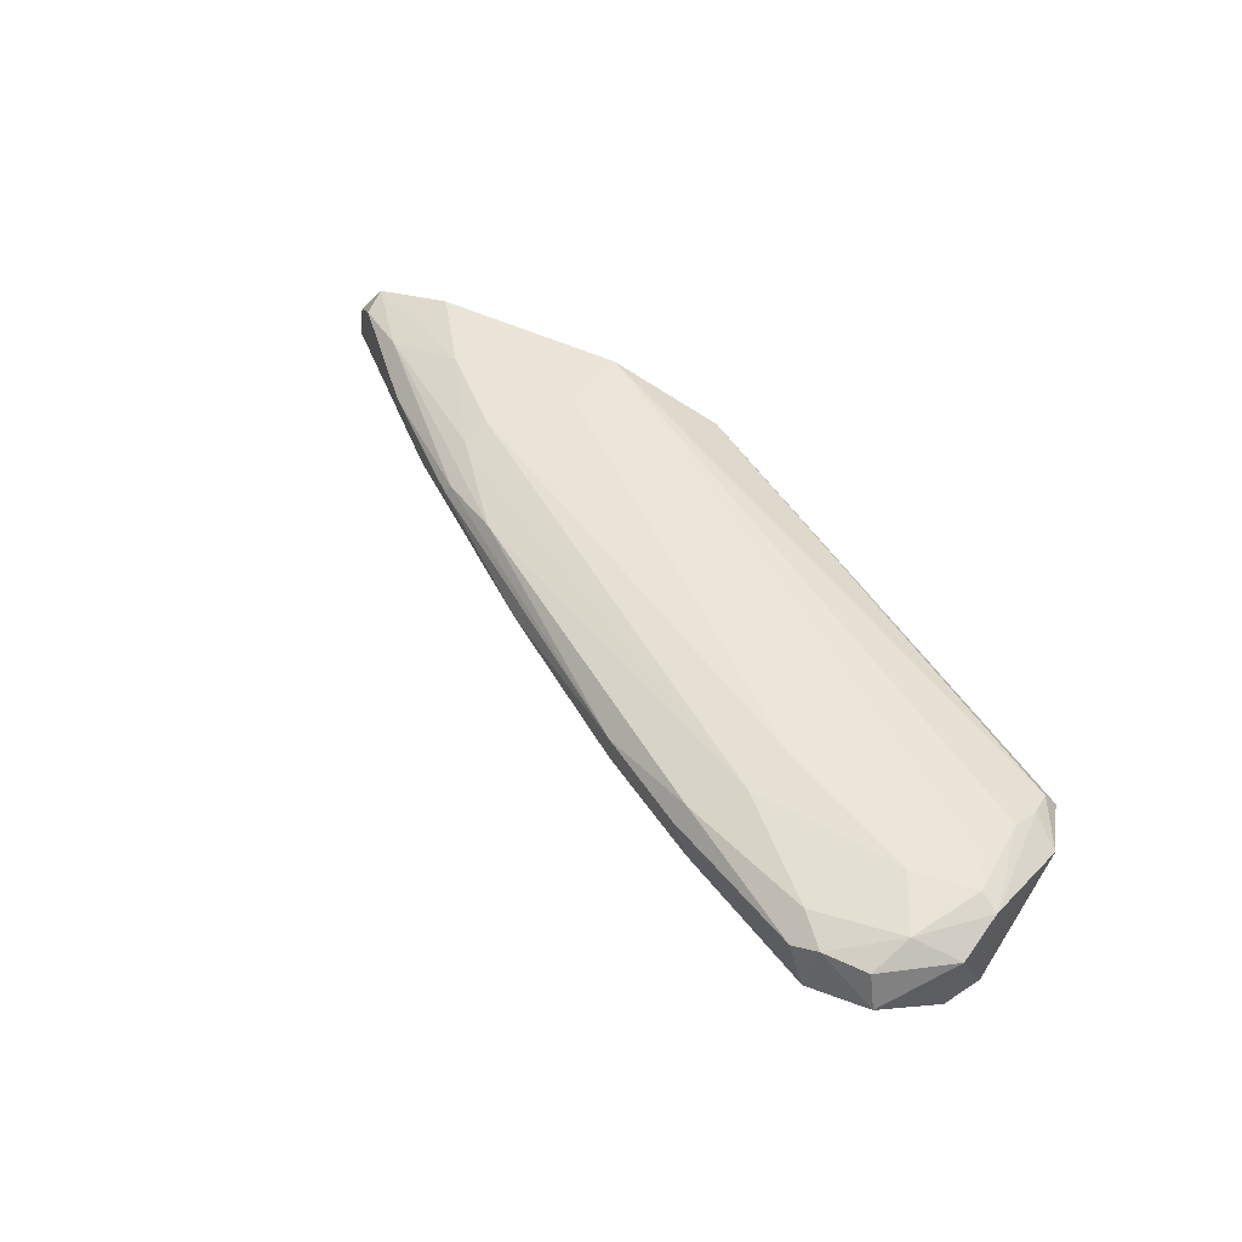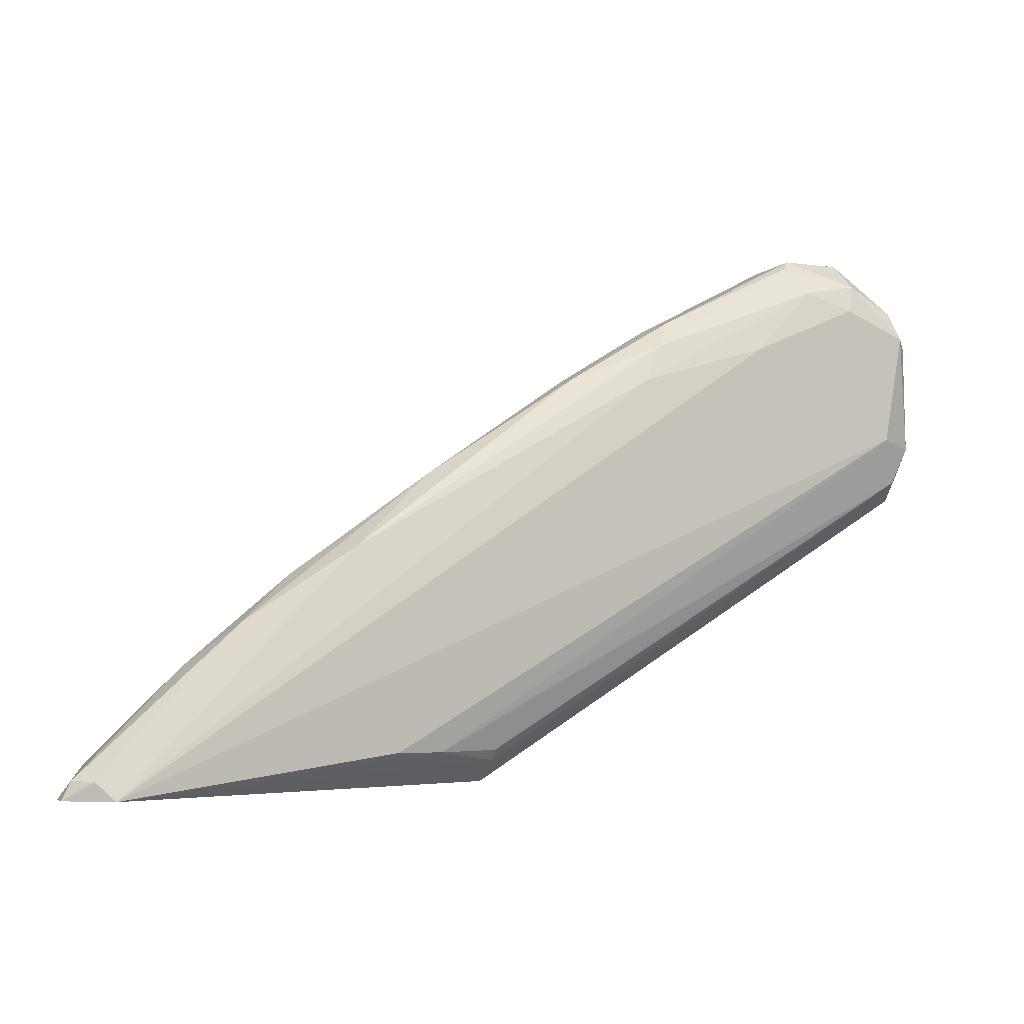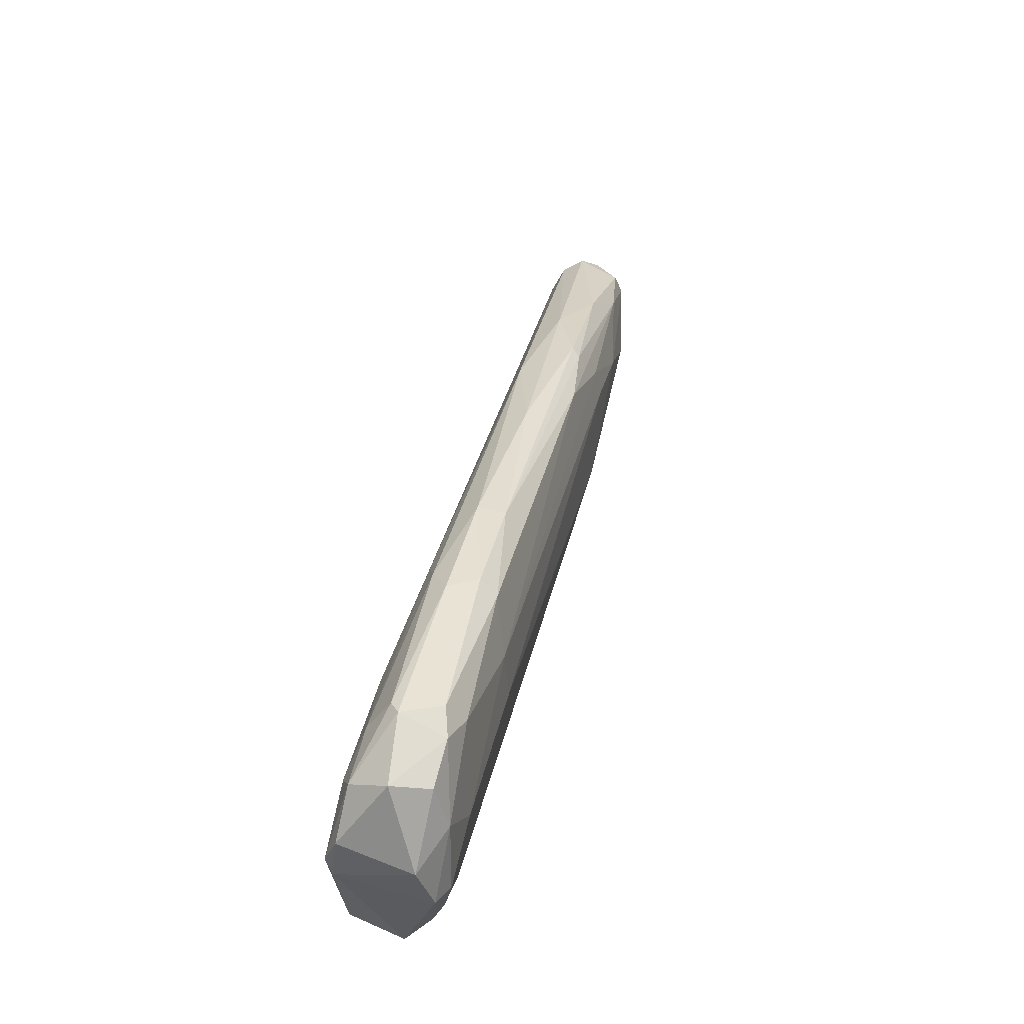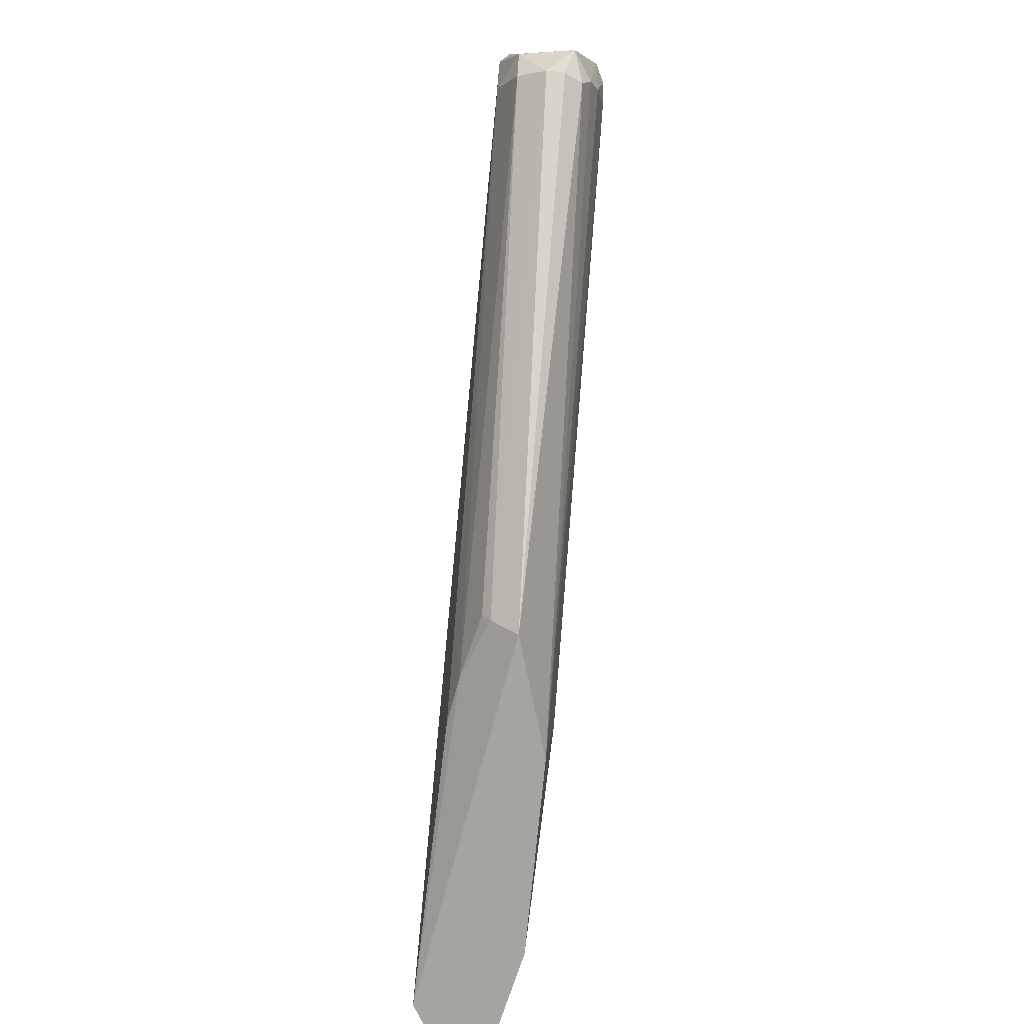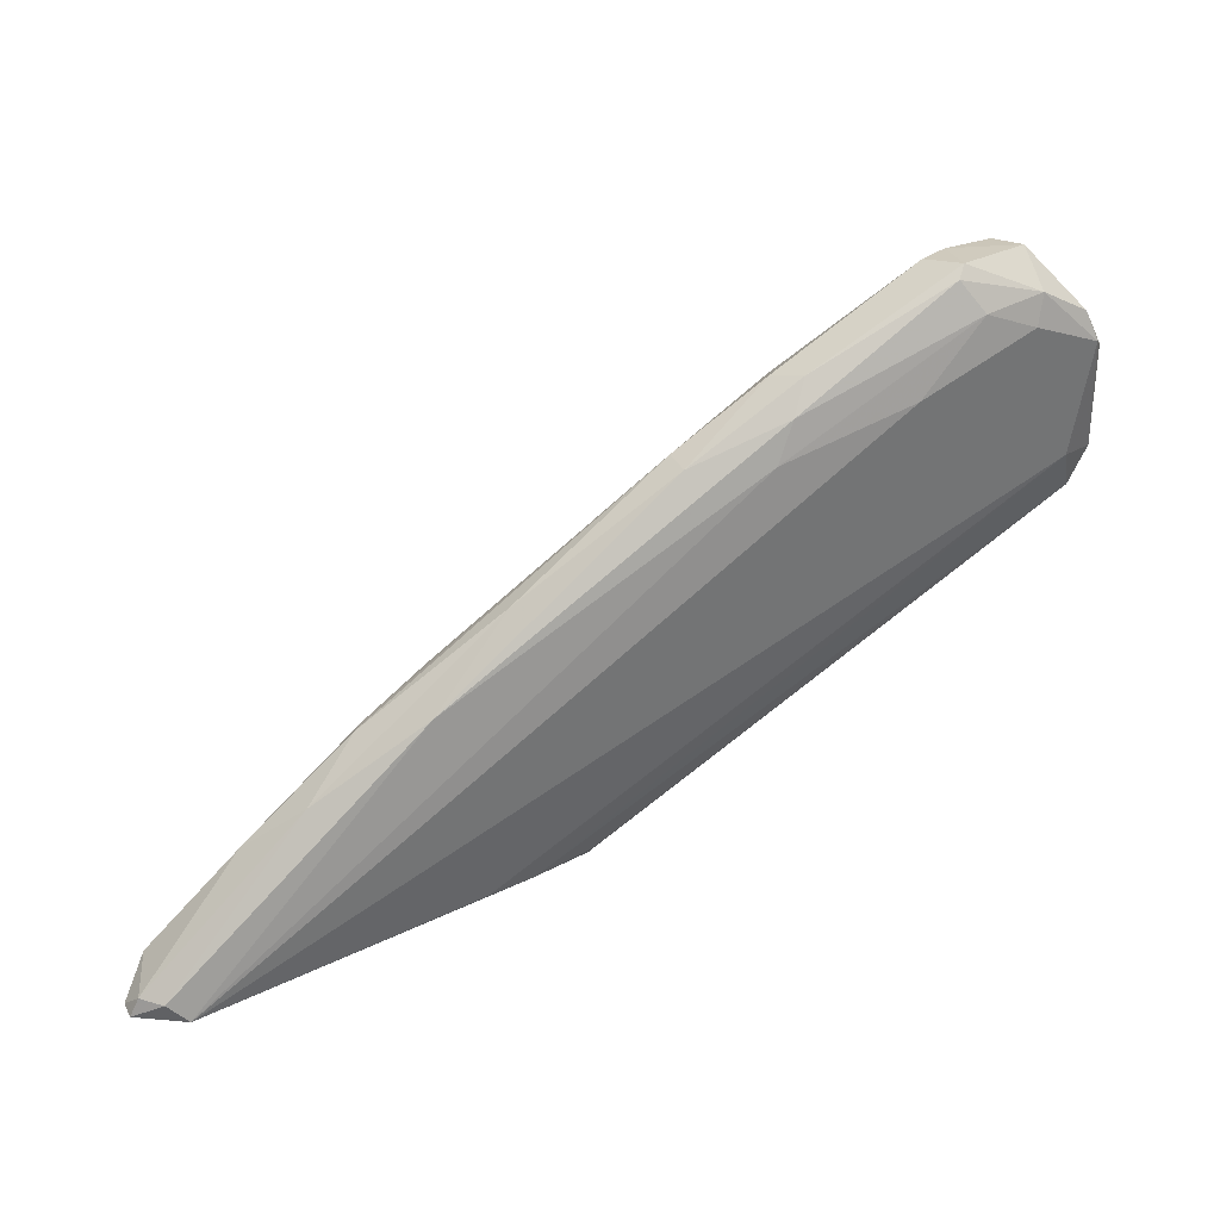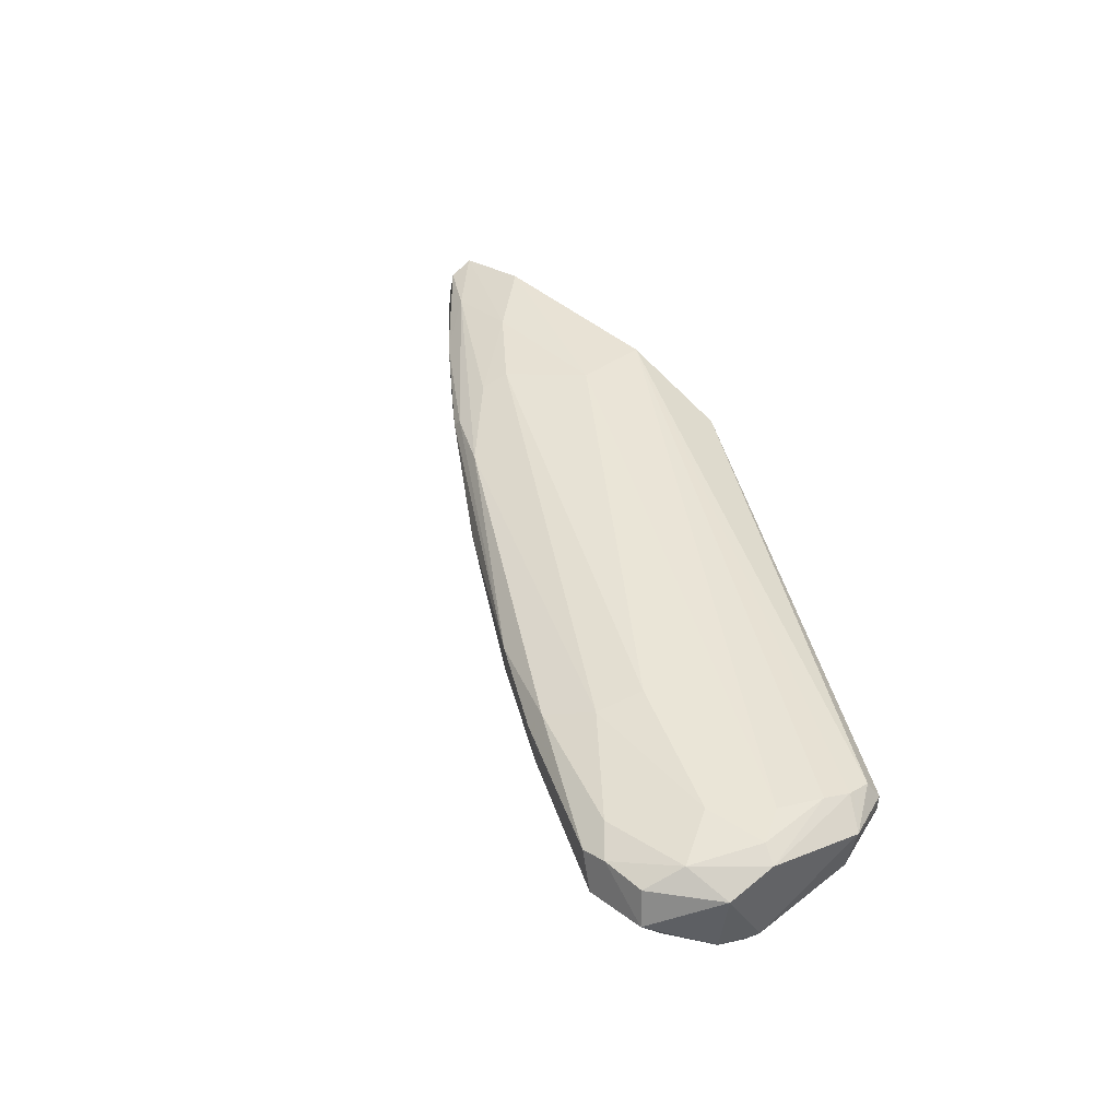
<metadata>
{"format":"obj","ext":"obj","renderer":"f3d","projection":"perspective","resolution":1024,"background":"white","views":[{"elev":49.5,"azim":27.5,"up":"+Y"},{"elev":-2.2,"azim":-22.7,"up":"+Z"},{"elev":66.8,"azim":104.4,"up":"+Z"},{"elev":-73.2,"azim":84.5,"up":"+Z"},{"elev":35.4,"azim":-24.2,"up":"+Z"},{"elev":44.1,"azim":45.2,"up":"+Y"}]}
</metadata>
<code>
v 0.08971 0.006557 0.06426
v -0.00316 -0.00273 0.01371
v -0.00316 -0.000666 0.01371
v 0.04535 0.001397 0.01371
v 0.09795 -0.005826 0.06632
v 0.06804 -0.001697 0.06735
v 0.01543 0.005525 0.02196
v 0.09795 -0.003761 0.04879
v 0.002003 -0.005826 0.01371
v 0.09795 0.004493 0.05085
v 0.03194 0.005525 0.01371
v 0.08558 0.003462 0.07458
v 0.02367 0.002429 0.03744
v 0.03327 -0.005014 0.01776
v 0.08558 -0.004793 0.07149
v 0.02883 -0.003761 0.04054
v 0.09692 0.006557 0.06323
v 0.09589 -0.005826 0.05395
v 0.09899 0.001396 0.04672
v 0.06701 0.003462 0.06529
v -5.8e-05 0.003462 0.01371
v 0.03194 0.006557 0.023
v 0.09177 -0.000666 0.07562
v 0.07835 -0.005826 0.06426
v 0.04569 -0.002441 0.01754
v 0.09795 0.003462 0.06943
v 0.07216 0.005525 0.0622
v 0.1011 0.002429 0.05292
v 0.03813 -0.000666 0.04879
v 0.01027 0.001397 0.02712
v 0.009236 0.005525 0.01371
v 0.02264 0.004493 0.03228
v 0.09486 0.006557 0.0591
v 0.08455 -0.001697 0.07562
v 0.09795 0.003462 0.04775
v 0.06597 -0.003761 0.06426
v 0.07422 0.006557 0.05704
v 0.06597 0.001397 0.06632
v 0.09899 -0.000666 0.04672
v 0.01646 -0.001697 0.03228
v -5.8e-05 -0.004793 0.01577
v 0.09279 0.005525 0.07046
v 0.1 -0.003761 0.05292
v 0.06391 -0.004793 0.06014
v 0.09177 -0.004793 0.07252
v 0.03859 -0.004144 0.0176
v -5.8e-05 0.002429 0.0168
v 0.09692 0.005525 0.05395
v 0.02367 0.005525 0.02919
v -0.002119 -0.00273 0.01577
v 0.0309 0.003462 0.04157
v 0.05565 0.001397 0.06014
v 0.05565 -0.001697 0.06014
v 0.09899 -0.004793 0.06529
v 0.09899 0.005525 0.06426
v 0.08248 0.002429 0.07458
v 0.09692 -0.004793 0.06943
v 0.09074 0.003462 0.07458
v 0.006134 0.003462 0.02093
v 0.08248 0.004493 0.07149
v 0.02264 0.001397 0.03744
v 0.09074 -0.005826 0.06943
v 0.04566 -0.001523 0.01631
v 0.08352 -0.00273 0.07458
f 45 34 64
f 2 3 4
f 2 4 9
f 4 3 11
f 5 9 18
f 9 14 18
f 11 3 21
f 1 17 22
f 9 5 24
f 11 21 31
f 21 7 31
f 7 22 31
f 22 11 31
f 11 22 33
f 22 17 33
f 23 12 34
f 4 11 35
f 11 10 35
f 19 4 35
f 10 28 35
f 28 19 35
f 1 22 37
f 27 1 37
f 6 34 38
f 4 19 39
f 19 28 39
f 16 29 40
f 2 9 41
f 9 16 41
f 16 40 41
f 17 1 42
f 5 18 43
f 18 8 43
f 8 39 43
f 39 28 43
f 16 9 44
f 9 24 44
f 24 15 44
f 36 16 44
f 15 36 44
f 23 34 45
f 14 9 46
f 8 18 46
f 18 14 46
f 25 8 46
f 21 3 47
f 10 11 48
f 11 33 48
f 33 17 48
f 22 7 49
f 7 32 49
f 32 27 49
f 37 22 49
f 27 37 49
f 3 2 50
f 40 30 50
f 2 41 50
f 41 40 50
f 47 3 50
f 30 47 50
f 20 27 51
f 27 32 51
f 38 20 52
f 20 51 52
f 51 13 52
f 29 16 53
f 36 6 53
f 16 36 53
f 6 38 53
f 52 29 53
f 38 52 53
f 5 43 54
f 43 28 54
f 28 10 55
f 17 42 55
f 42 26 55
f 10 48 55
f 48 17 55
f 26 54 55
f 54 28 55
f 34 12 56
f 20 38 56
f 38 34 56
f 26 23 57
f 45 5 57
f 23 45 57
f 5 54 57
f 54 26 57
f 12 23 58
f 23 26 58
f 42 12 58
f 26 42 58
f 7 21 59
f 30 13 59
f 32 7 59
f 21 47 59
f 47 30 59
f 13 51 59
f 51 32 59
f 1 27 60
f 27 20 60
f 42 1 60
f 12 42 60
f 56 12 60
f 20 56 60
f 13 30 61
f 40 29 61
f 30 40 61
f 52 13 61
f 29 52 61
f 24 5 62
f 15 24 62
f 5 45 62
f 45 15 62
f 9 4 63
f 8 25 63
f 4 39 63
f 39 8 63
f 46 9 63
f 25 46 63
f 34 6 64
f 6 36 64
f 36 15 64
f 15 45 64

</code>
